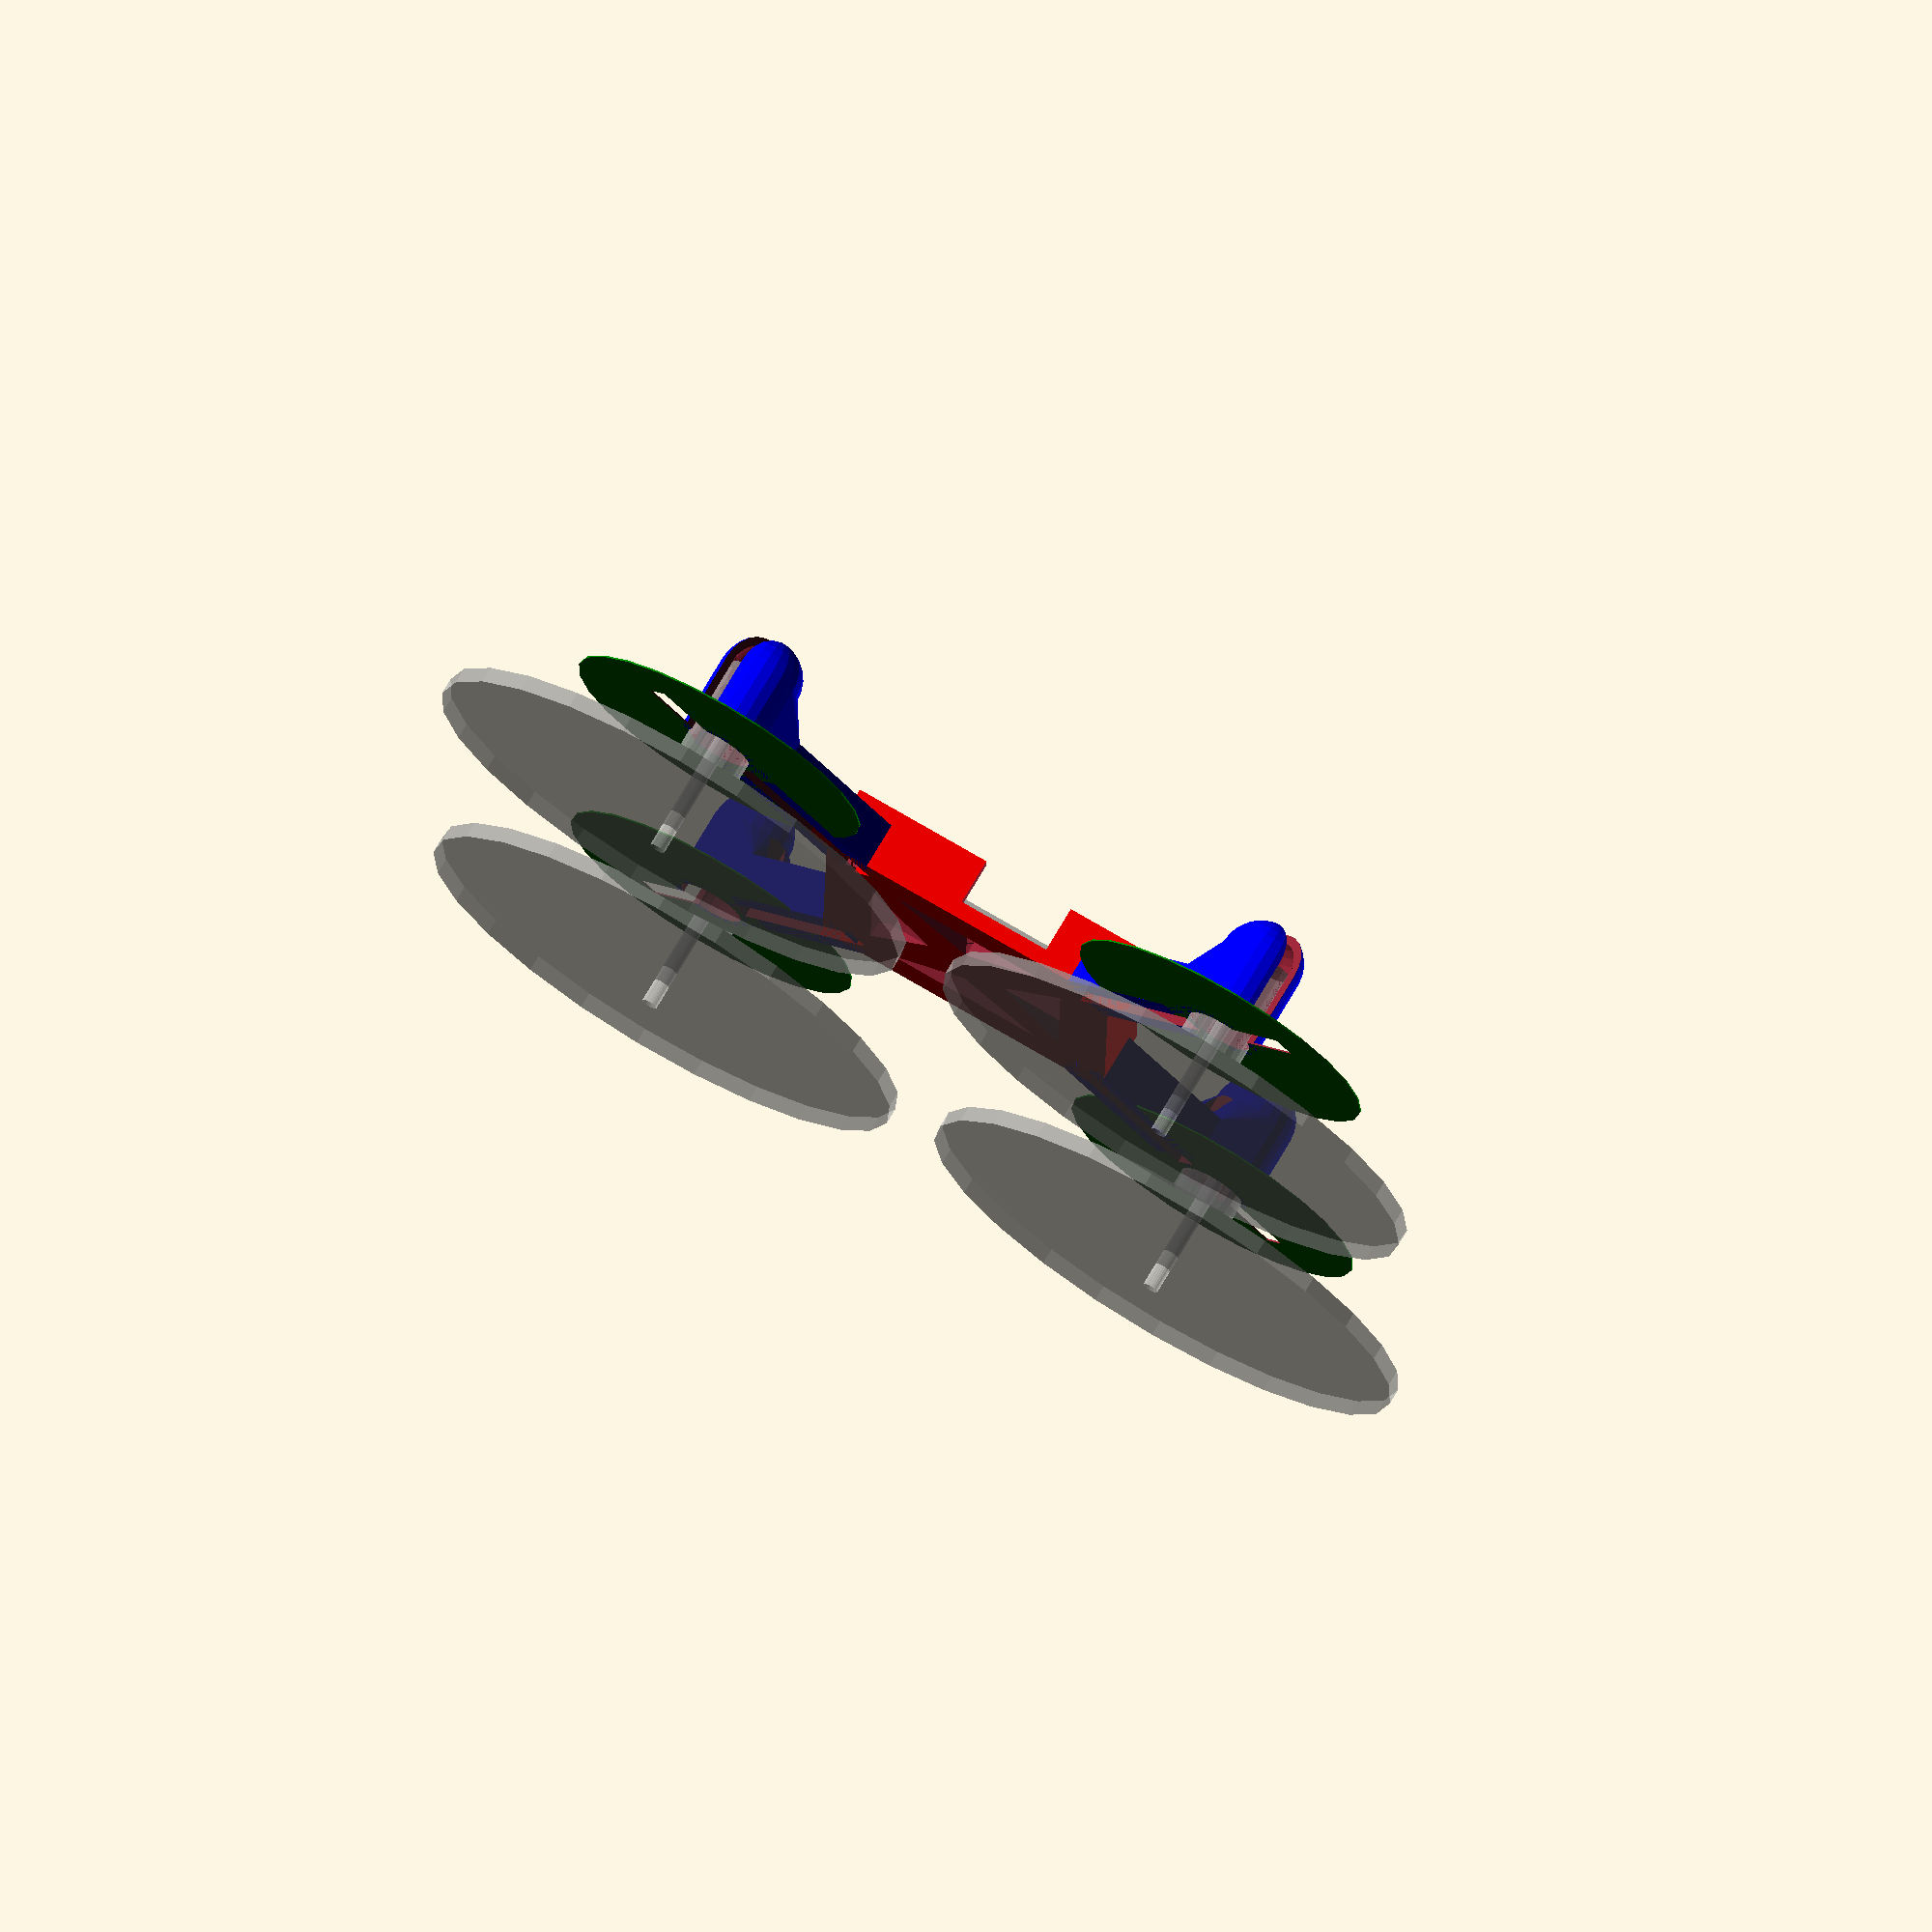
<openscad>
motor_size = 8.45;
motor_height = 10;
motor_wall_d = 2.2;
motor_clamp_cut = 3;

motor_helper_disc = 40;
motor_helper_height = 0.2;

motor_arm_width = 8;
motor_arm_height = 6;
motor_arm_length = 20;

motor_body_len = 40;
motor_body_height = 8;
motor_body_wall = 2;

triangle_cut_height = 8;
cable_cut_width = 3;
cable_cut_height = 1.5;

motor_body_arm_dist = (motor_body_len - motor_arm_width + 2) / sqrt(2);

fc_width = 20;
fc_height = 28;
rx_width = 12;
rx_height = 25;

$fn = 25;

module triangle(o_len, a_len, depth) {
    linear_extrude(height=depth)
        polygon(points=[[0,0],[a_len,0],[0,o_len]], paths=[[0,1,2]]);
}

module fc_pcb() {
    %cube([fc_width, fc_height, 2]);
}

module rx_pcb() {
    %cube([rx_width, rx_height, 2]);
}

module motor_clamp() {
    // motor / prop mockup
    %cylinder(d = motor_size, h = motor_height + 5);
    %cylinder(d = 2, h = motor_height + 15);
    %translate([0, 0, 20]) cylinder(d = 65, h = 2);
    
    difference() {
        union () {
            color("blue")
            hull() {
                cylinder(d = motor_size + motor_wall_d, h = motor_height);
                
                translate([-motor_arm_width / 2, -(motor_size + motor_wall_d) / 2 - 2, motor_height - motor_arm_height])
                    cube([motor_arm_width, 1, motor_arm_height]);
            }
            
            color("green")
            translate([0, 0, motor_height - motor_helper_height])
                cylinder(d = motor_helper_disc, h = motor_helper_height);
            
            color("blue")
            sphere(d = motor_size + motor_wall_d);
        }
        
        // cable hole
        translate([-cable_cut_width / 2, -(motor_size + motor_wall_d) / 2 - cable_cut_height, -5])
            cube([cable_cut_width, cable_cut_height, 20]);
        
        // motor hole
        translate([0, 0, -1])
            cylinder(d = motor_size, h = motor_height + 2);
        
        // clamp cutout
        translate([-motor_clamp_cut / 2, -3, -motor_size - motor_wall_d - 1])
            cube([motor_clamp_cut, motor_size + motor_wall_d + 5, motor_height + motor_size + motor_wall_d + 2]);
        
        sphere(d = motor_size);
    }
}

module arm() {
    motor_clamp();
    
    // motor arm itself
    color("blue")
        translate([-motor_arm_width / 2, -(motor_arm_length + ((motor_size + motor_wall_d) / 2) + 2), motor_height - motor_arm_height])
        cube([motor_arm_width, motor_arm_length, motor_arm_height]);
}

module body() {
    // arms
    for(r = [45 : 90 : 360]) {
        rotate([0, 0, r])
        translate([0, motor_arm_length + ((motor_size + motor_wall_d) / 2) + motor_body_arm_dist + 1, 0])
        difference() {
            arm();
            
            translate([-cable_cut_width / 2, -motor_arm_length - ((motor_size + motor_wall_d) / 2) - 2, motor_height - cable_cut_height])
                cube([cable_cut_width, motor_arm_length + 1, cable_cut_height + 1]);
        }
    }
    
    color("red")
    translate([-motor_body_len / 2, -motor_body_len / 2, motor_height - motor_body_height])
    difference() {
        cube([motor_body_len, motor_body_len, motor_body_height]);
        
        for(r = [45 : 90 : 360]) {
            translate([motor_body_len / 2, motor_body_len / 2, -motor_height + motor_body_height])
                rotate([0, 0, r])
                translate([-cable_cut_width / 2, motor_body_len / 2 * sqrt(2) - 6, motor_height - cable_cut_height]) {
                    cube([cable_cut_width, 8, cable_cut_height + 1]);
                    translate([0, -1, -5])
                        cube([cable_cut_width, cable_cut_height, 10]);
                }
        }
    }
}

module quad() {
    difference() {
        translate([0, 0, motor_height])
        rotate([180, 0, 0]) {
            body();
            
            translate([-3, -14, 6])
                fc_pcb();
            
            translate([-16, -12.5, 6])
                rx_pcb();
        }
        
        // cut out for actual PCBs
        translate([-(motor_body_len - (2 * motor_body_wall)) / 2, -(motor_body_len - (2 * motor_body_wall)) / 2, motor_body_wall])
            cube([motor_body_len - (2 * motor_body_wall), motor_body_len - (2 * motor_body_wall), motor_body_height - motor_body_wall + 1]);
        
        // usb cutout
        translate([-2, -motor_body_len / 2 - 1, 2])
            cube([12, 4, 7]);
        
        // triangle cut-outs
        translate([0, -motor_body_len / 3, -1]) {
            triangle(triangle_cut_height, motor_body_len / 4, 4);
            triangle(triangle_cut_height, -motor_body_len / 4, 4);
        }
        translate([0, motor_body_len / 3, -1]) {
            triangle(-triangle_cut_height, motor_body_len / 4, 4);
            triangle(-triangle_cut_height, -motor_body_len / 4, 4);
        }
        translate([-motor_body_len / 3, 0, -1])
        rotate([0, 0, -90]) {
            triangle(triangle_cut_height, motor_body_len / 4, 4);
            triangle(triangle_cut_height, -motor_body_len / 4, 4);
        }
        translate([motor_body_len / 3, 0, -1])
        rotate([0, 0, 90]) {
            triangle(triangle_cut_height, motor_body_len / 4, 4);
            triangle(triangle_cut_height, -motor_body_len / 4, 4);
        }
    }
}

quad();

</openscad>
<views>
elev=286.0 azim=179.1 roll=210.3 proj=o view=solid
</views>
